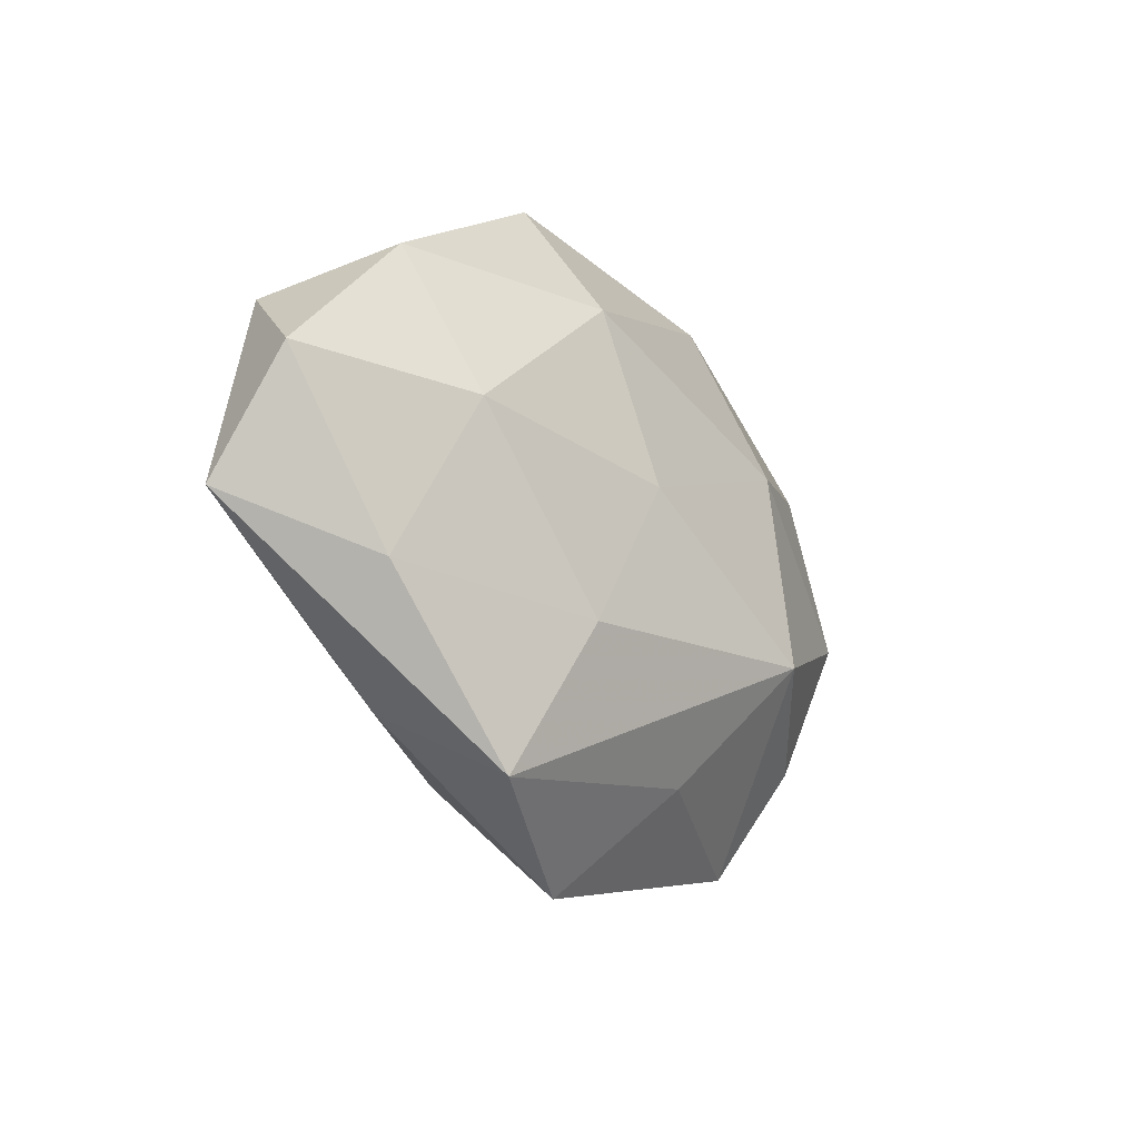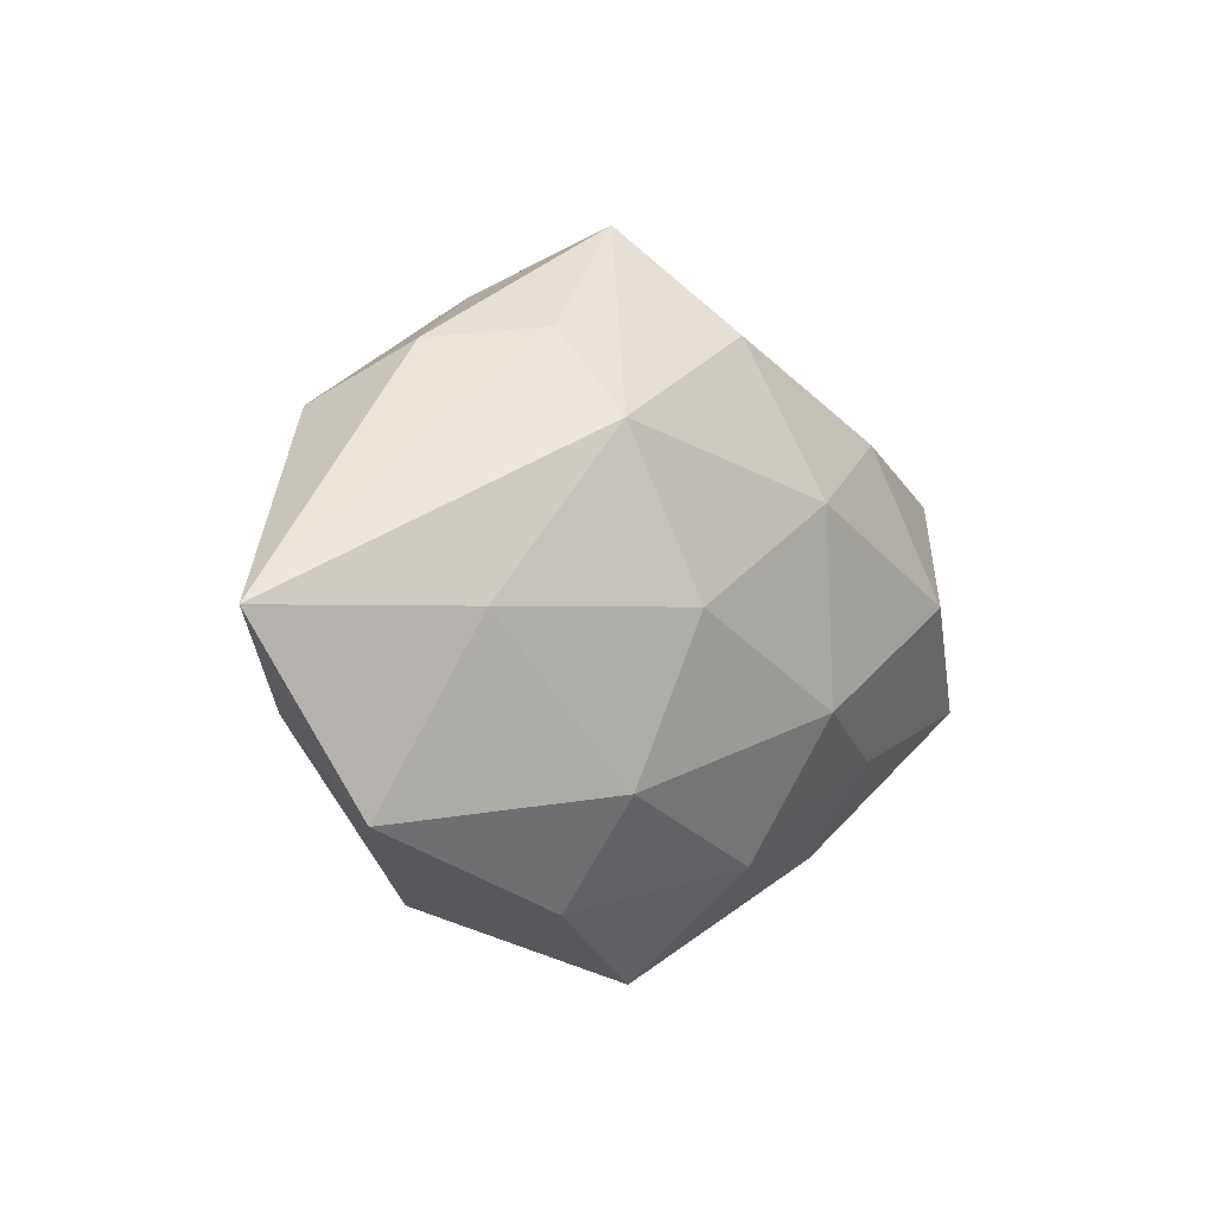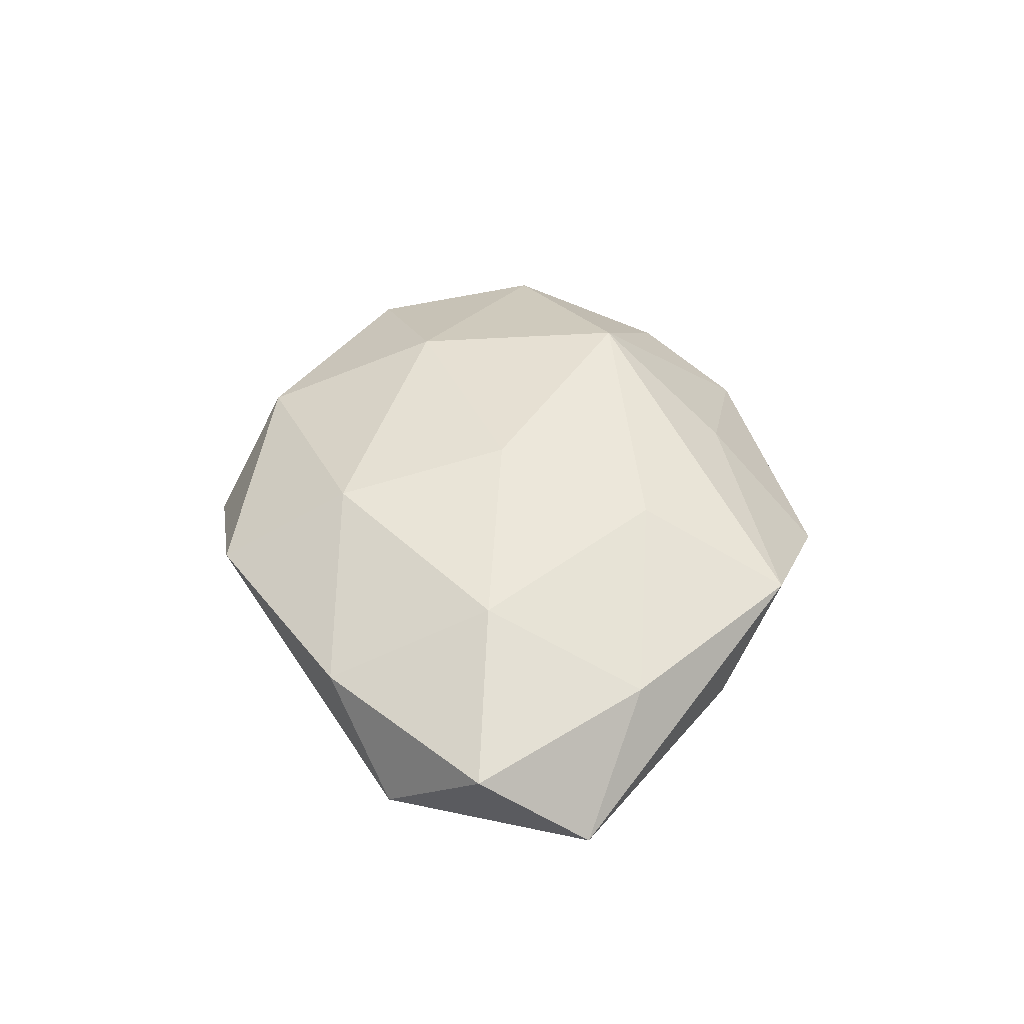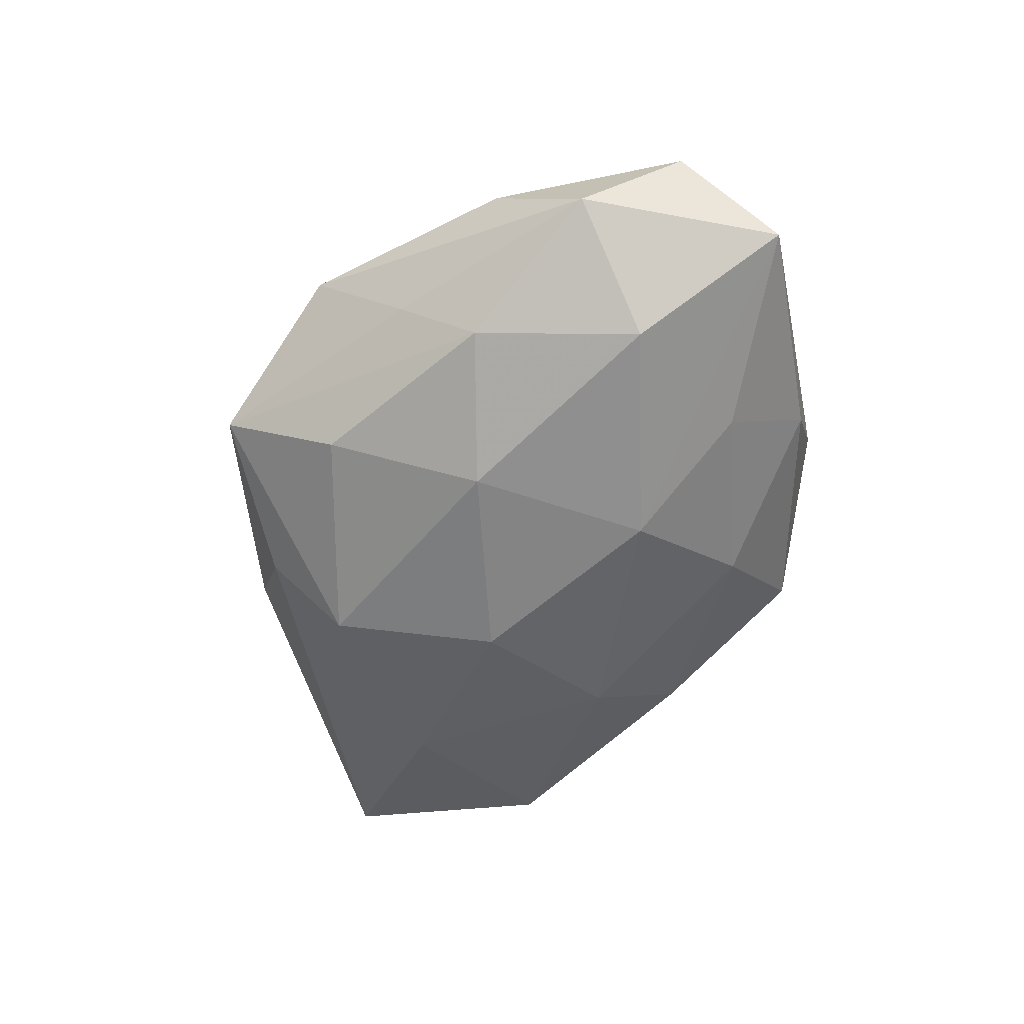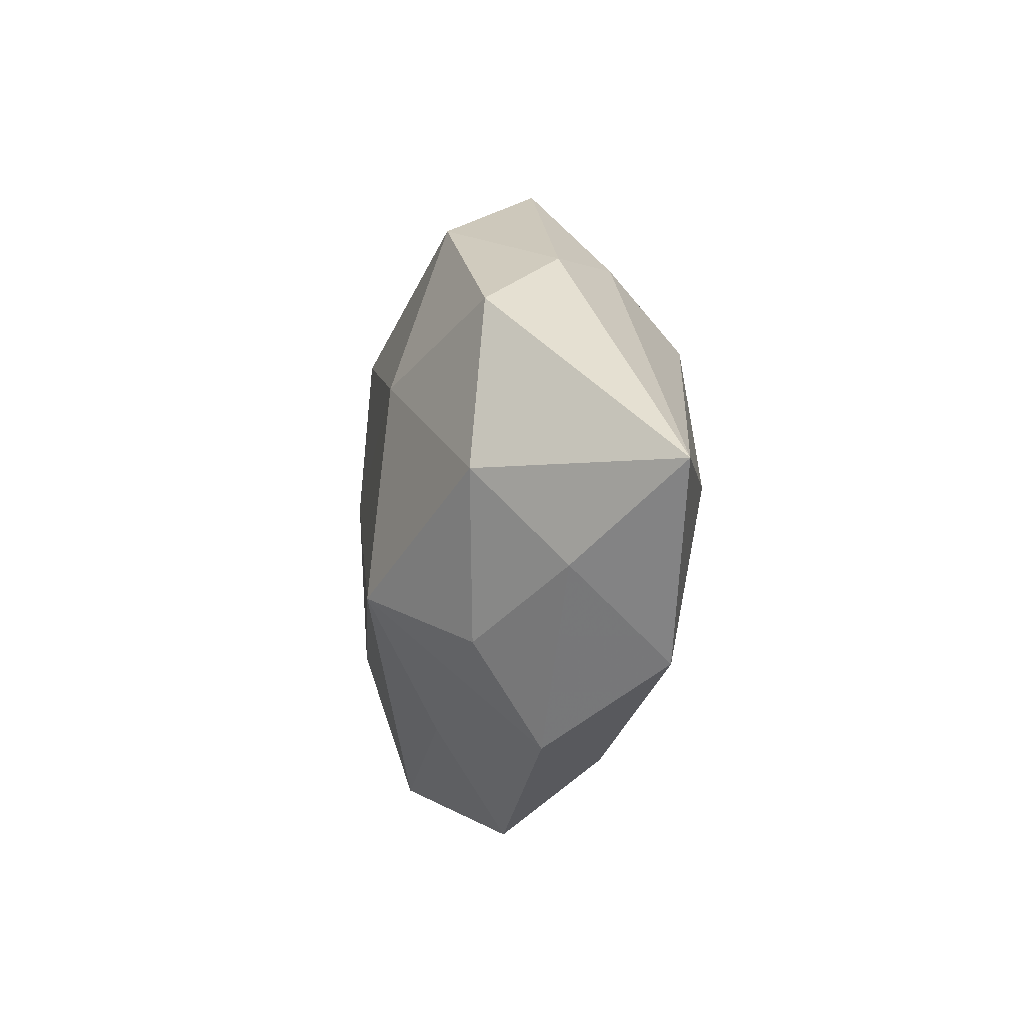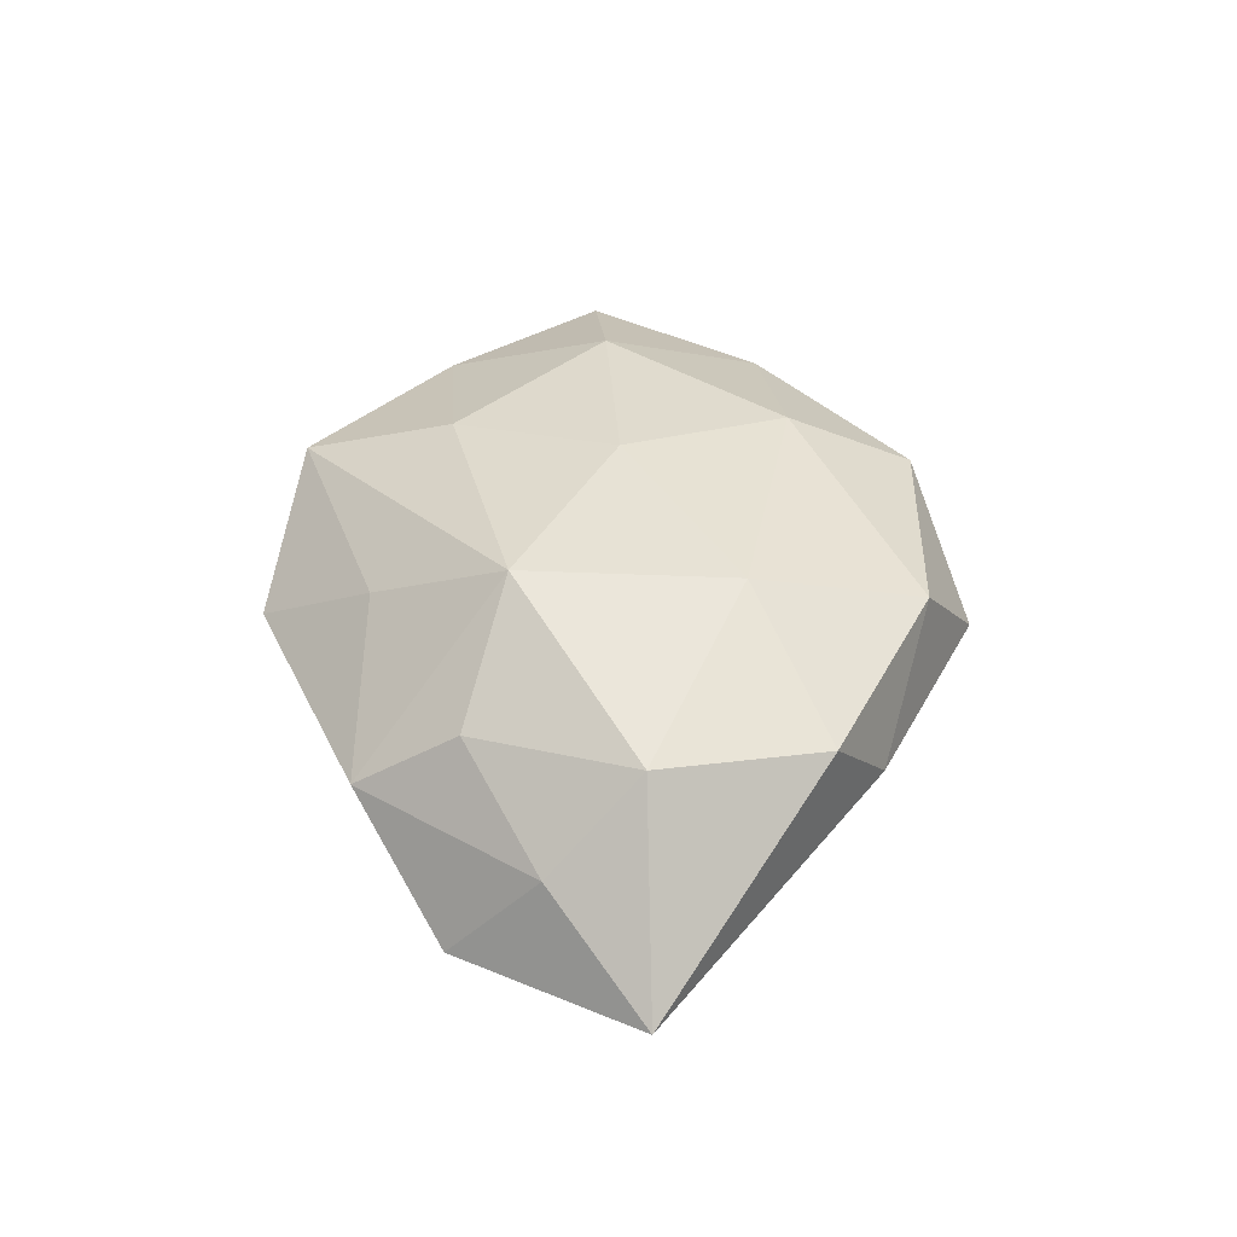
<metadata>
{"format":"obj","ext":"obj","renderer":"f3d","projection":"perspective","resolution":1024,"background":"white","views":[{"elev":-27.1,"azim":-55.0,"up":"+Y"},{"elev":-1.3,"azim":134.2,"up":"+Y"},{"elev":40.2,"azim":-87.1,"up":"+Z"},{"elev":-57.2,"azim":-114.4,"up":"+Z"},{"elev":-7.0,"azim":77.3,"up":"+Y"},{"elev":42.5,"azim":85.7,"up":"+Z"}]}
</metadata>
<code>
v 0.02383 -0.0002974 -0.0107
v 0.02149 -0.01303 0.007942
v 0.03027 -0.01507 -0.005961
v -0.01988 0.01333 -0.008865
v -0.02372 0.0009124 0.01005
v 0.02008 -0.02149 0.001939
v -0.03341 0.009106 -0.003827
v 0.008804 0.0239 0.007681
v -0.01634 0.01919 -0.002717
v 0.01229 0.01314 -0.01245
v -0.01119 -0.01261 0.0114
v -0.001284 -0.0289 0.0003578
v -0.02696 0.01454 0.004462
v 0.006583 -0.0001619 -0.01466
v -0.02659 0.0004061 -0.01065
v -0.02777 -0.01245 0.005128
v 0.01138 -0.008845 0.01493
v 0.01055 -0.01339 -0.01157
v 0.04009 -0.0003633 -0.004613
v -0.00848 0.007959 -0.01354
v 0.00505 -0.01963 0.007735
v -0.03742 -0.008385 -0.003532
v -0.009614 -0.007881 -0.01321
v -0.02067 -0.01206 -0.007766
v -0.03768 0.0009308 0.003377
v -0.02072 -0.02009 -0.001652
v -0.005231 0.0007355 0.01309
v -0.01525 -0.02504 0.006437
v 0.01146 -0.02231 -0.005226
v 0.01158 0.009117 0.0131
v 0.02485 0.01441 0.007687
v -0.003994 0.02067 -0.009026
v 0.02025 0.01913 0.0004619
v -0.01183 0.02606 0.004771
v 0.002419 0.02916 -0.001455
v 0.01291 0.02005 -0.006004
v -0.01014 0.01501 0.01129
v 0.03121 -0.007646 0.002397
v 0.02749 0.0001834 0.009446
v -0.006398 -0.01972 -0.007535
f 6 12 29
f 12 6 21
f 3 6 29
f 5 13 25
f 28 26 12
f 12 21 28
f 22 26 28
f 24 26 22
f 22 23 24
f 18 3 29
f 15 23 22
f 34 13 37
f 37 13 5
f 31 30 39
f 39 19 31
f 31 19 33
f 7 25 13
f 7 13 34
f 4 15 7
f 22 25 7
f 7 15 22
f 17 28 21
f 17 21 6
f 6 2 17
f 39 30 17
f 17 2 39
f 16 25 22
f 22 28 16
f 5 25 16
f 12 26 40
f 26 24 40
f 40 24 23
f 23 18 40
f 29 12 40
f 40 18 29
f 34 35 9
f 9 35 4
f 9 7 34
f 4 7 9
f 32 35 10
f 4 35 32
f 10 35 36
f 36 35 33
f 36 19 10
f 33 19 36
f 20 15 4
f 20 32 10
f 4 32 20
f 23 15 20
f 10 19 1
f 3 18 1
f 1 19 3
f 38 2 6
f 6 3 38
f 3 19 38
f 39 2 38
f 38 19 39
f 30 31 8
f 34 37 8
f 8 37 30
f 8 35 34
f 33 35 8
f 8 31 33
f 28 17 11
f 5 16 11
f 11 16 28
f 30 37 27
f 27 17 30
f 27 37 5
f 5 11 27
f 27 11 17
f 10 1 14
f 14 1 18
f 14 18 23
f 14 20 10
f 23 20 14

</code>
